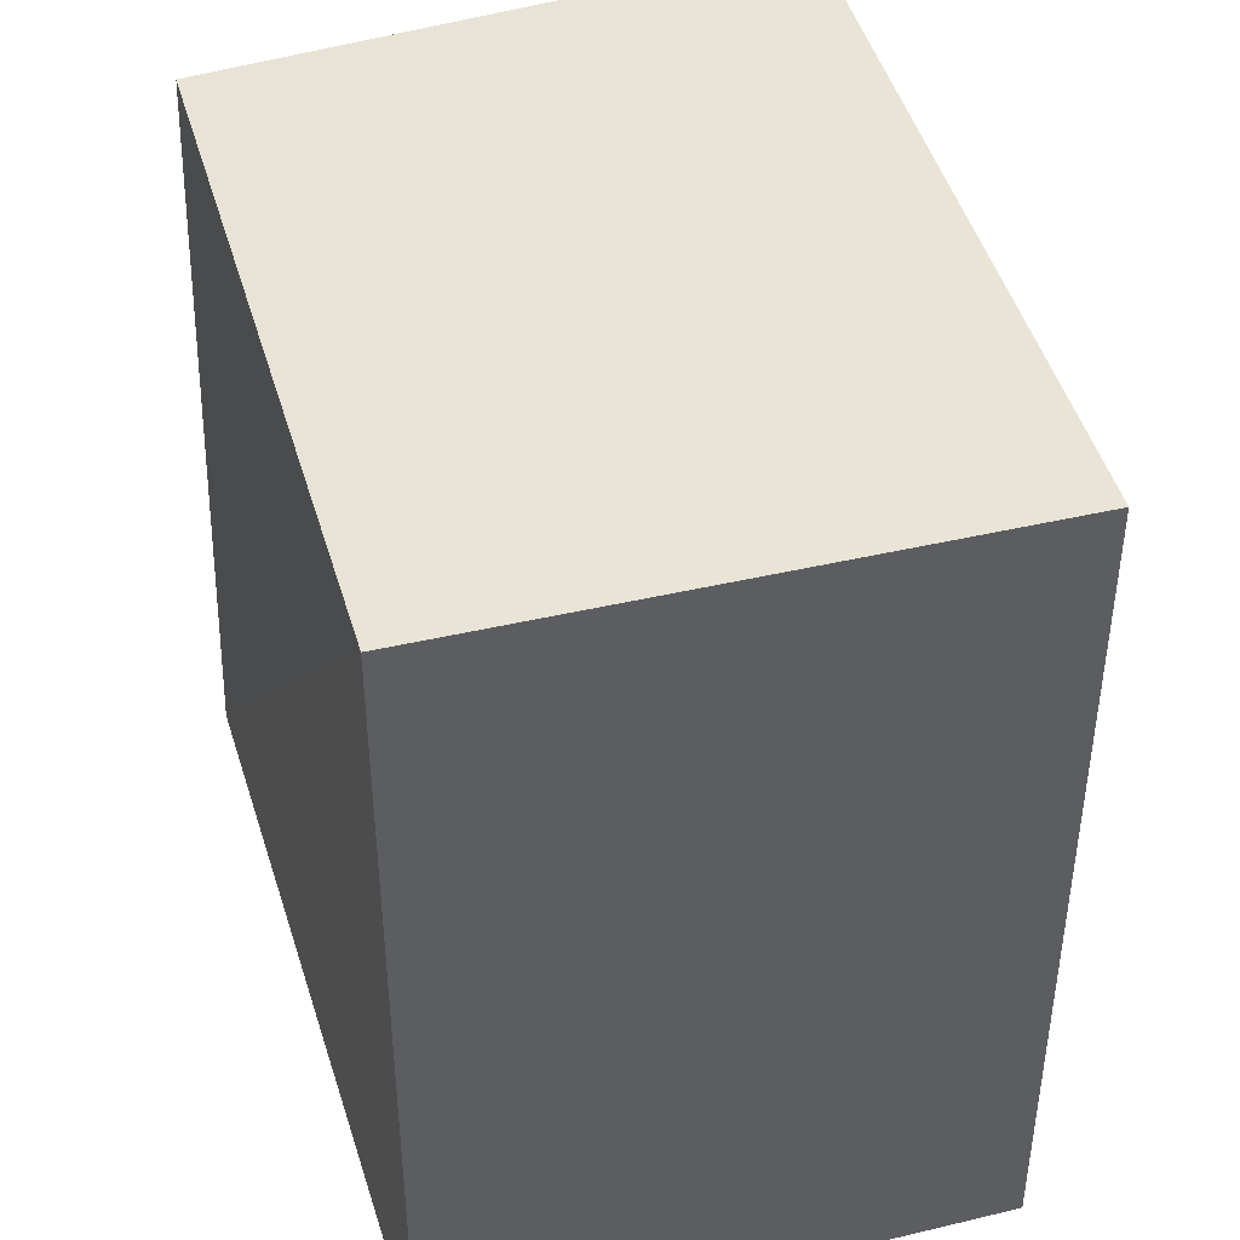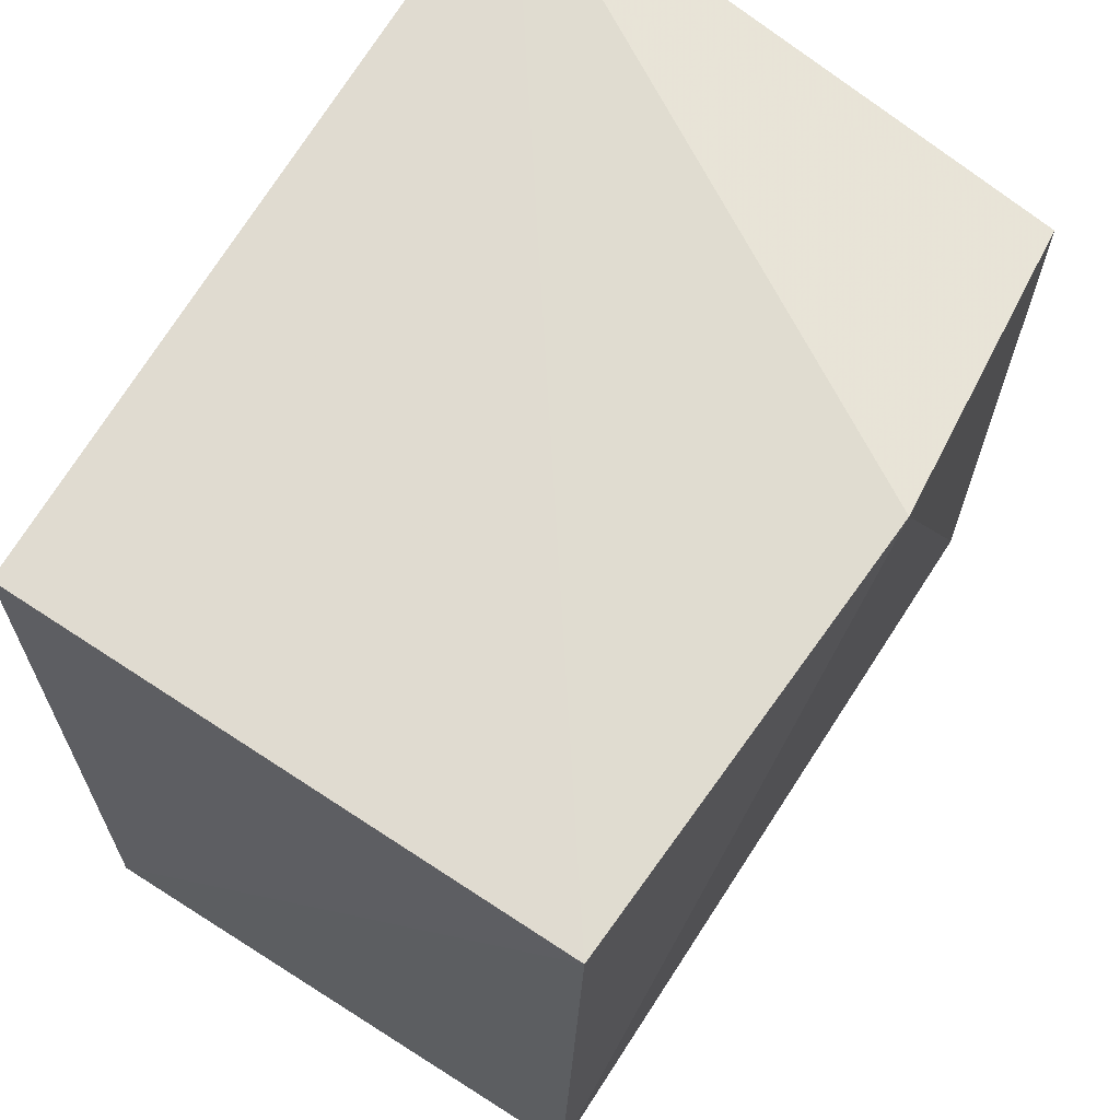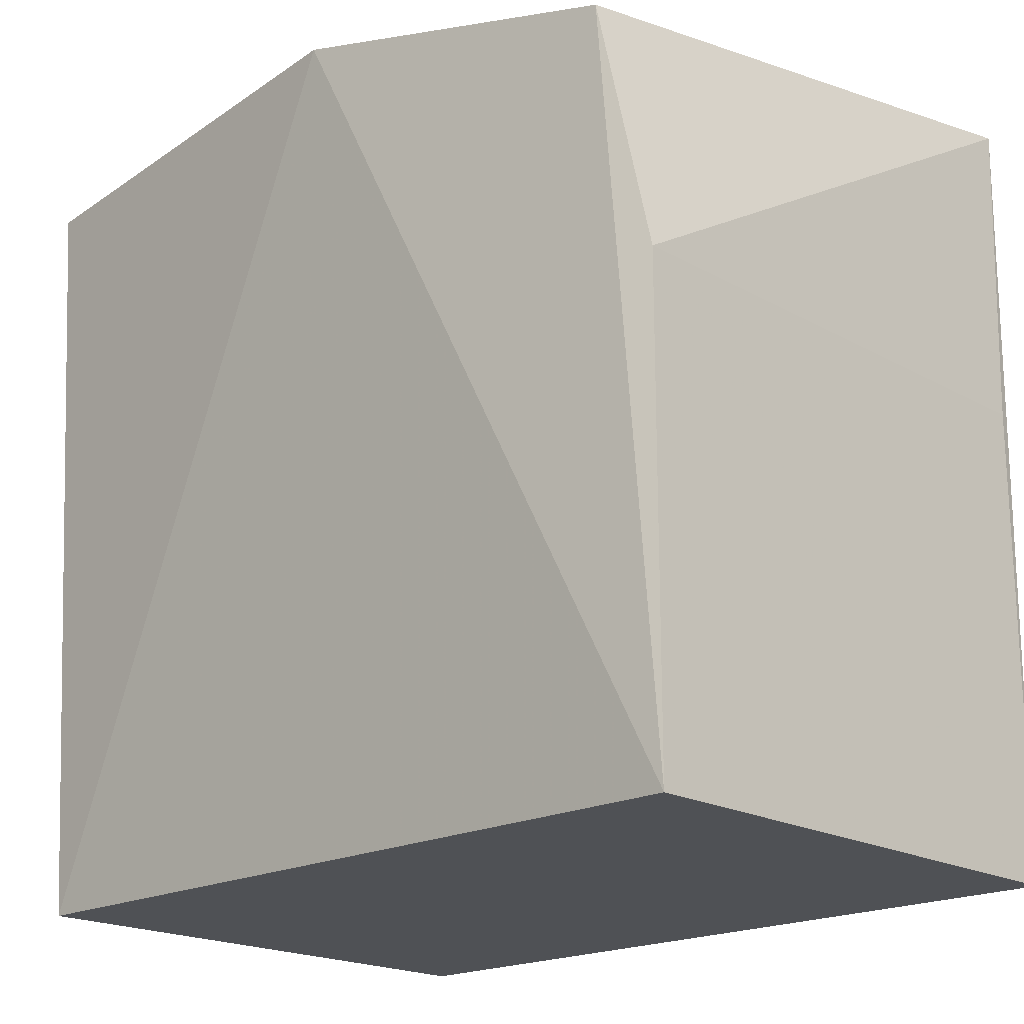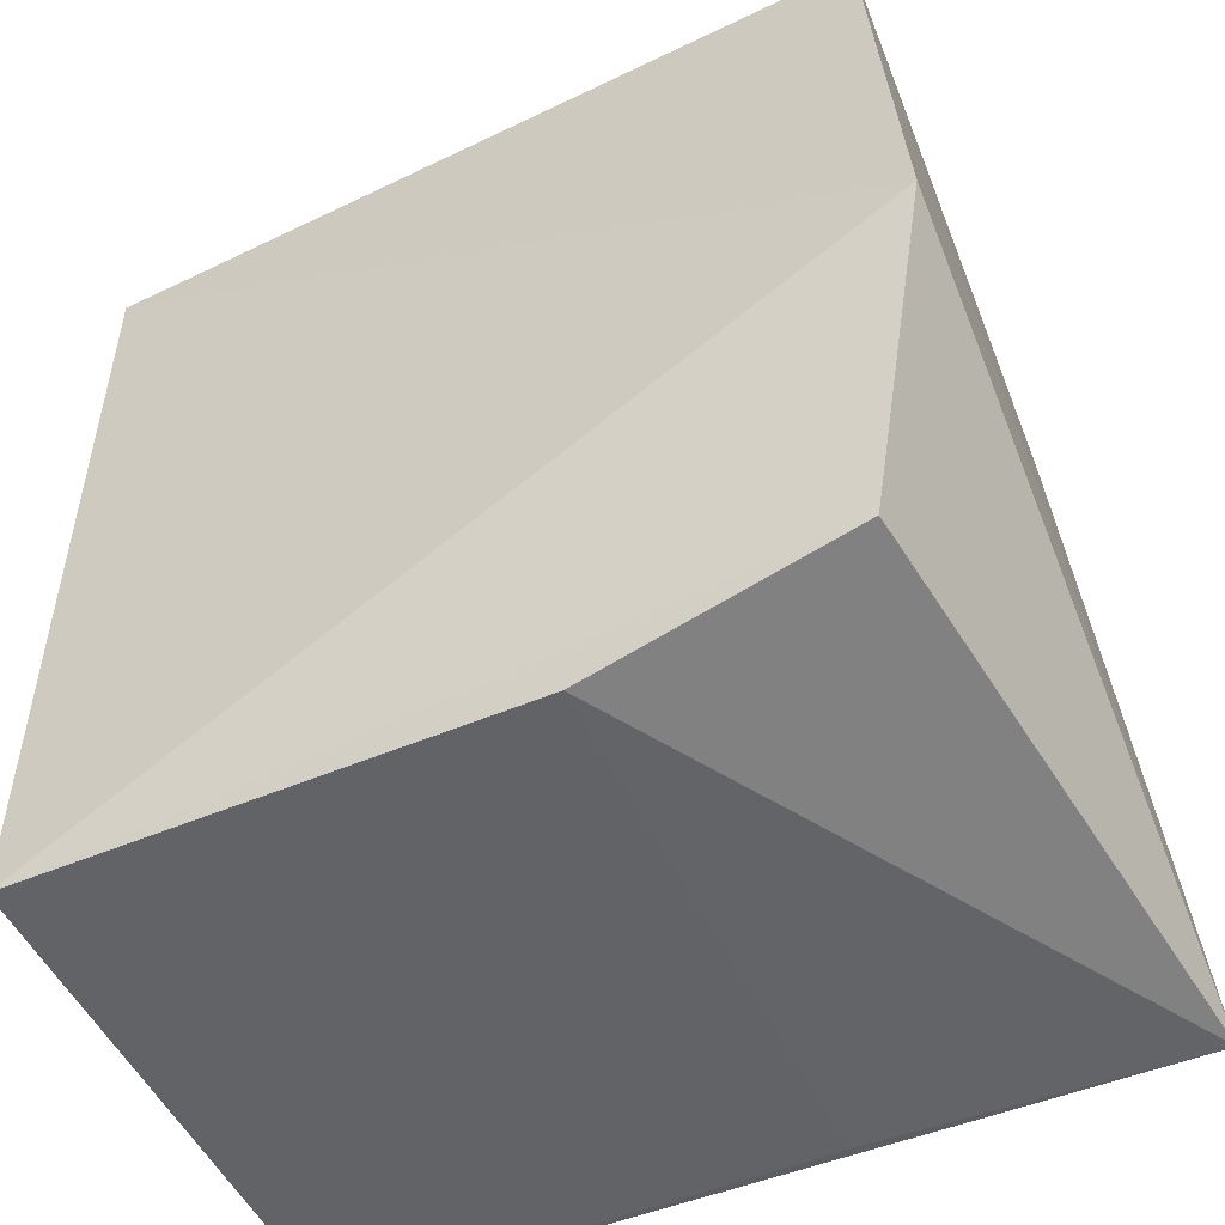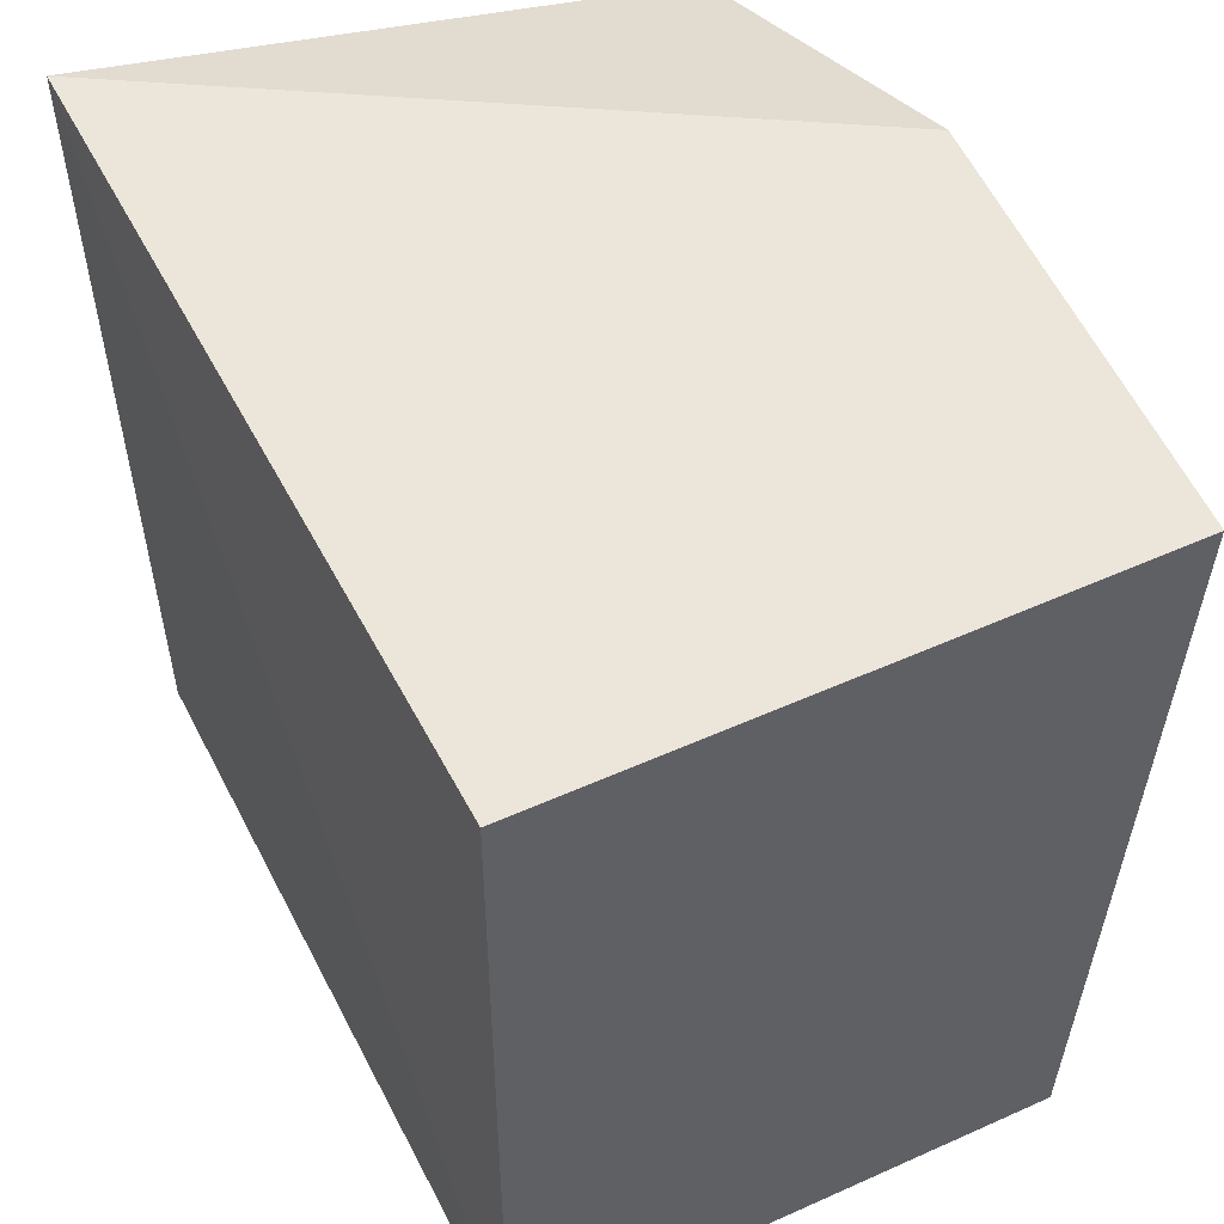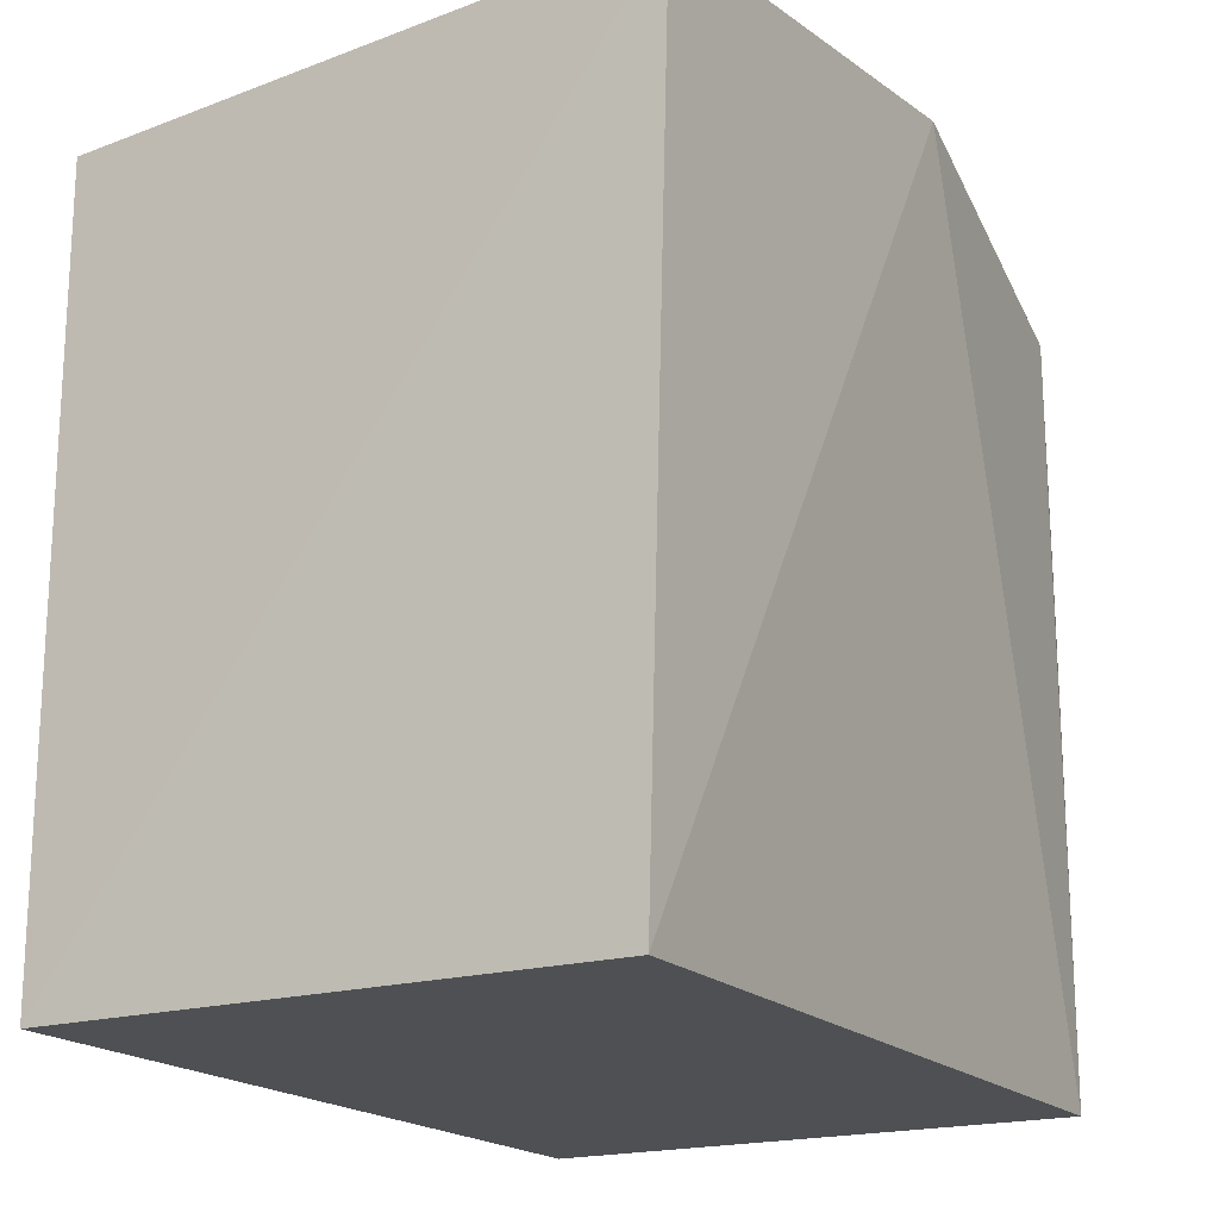
<metadata>
{"format":"obj","ext":"obj","renderer":"f3d","projection":"perspective","resolution":1024,"background":"white","views":[{"elev":42.0,"azim":-15.9,"up":"+Z"},{"elev":65.3,"azim":32.7,"up":"+Y"},{"elev":-19.5,"azim":133.7,"up":"+Y"},{"elev":-50.8,"azim":114.8,"up":"+Z"},{"elev":49.2,"azim":-26.3,"up":"+Y"},{"elev":-18.7,"azim":29.7,"up":"+Y"}]}
</metadata>
<code>
v 0.2652 0.004076 0.2016
v 0.2652 0.004076 -0.1771
v 0.2918 0.3842 0.005453
v 0.007576 0.3526 0.2016
v 0.007576 0.004076 -0.1771
v 0.2799 0.3683 0.2104
v 0.007576 0.004076 0.2016
v -0.001129 0.3841 -0.1751
v 0.2731 0.3496 -0.1549
v 0.2652 0.2313 -0.1771
v 0.007576 0.2313 -0.1771
f 1 2 3
f 5 2 1
f 6 1 3
f 7 5 1
f 7 6 4
f 7 1 6
f 8 6 3
f 8 4 6
f 8 7 4
f 8 5 7
f 9 8 3
f 9 3 2
f 10 2 5
f 10 9 2
f 10 8 9
f 11 10 5
f 11 5 8
f 11 8 10

</code>
